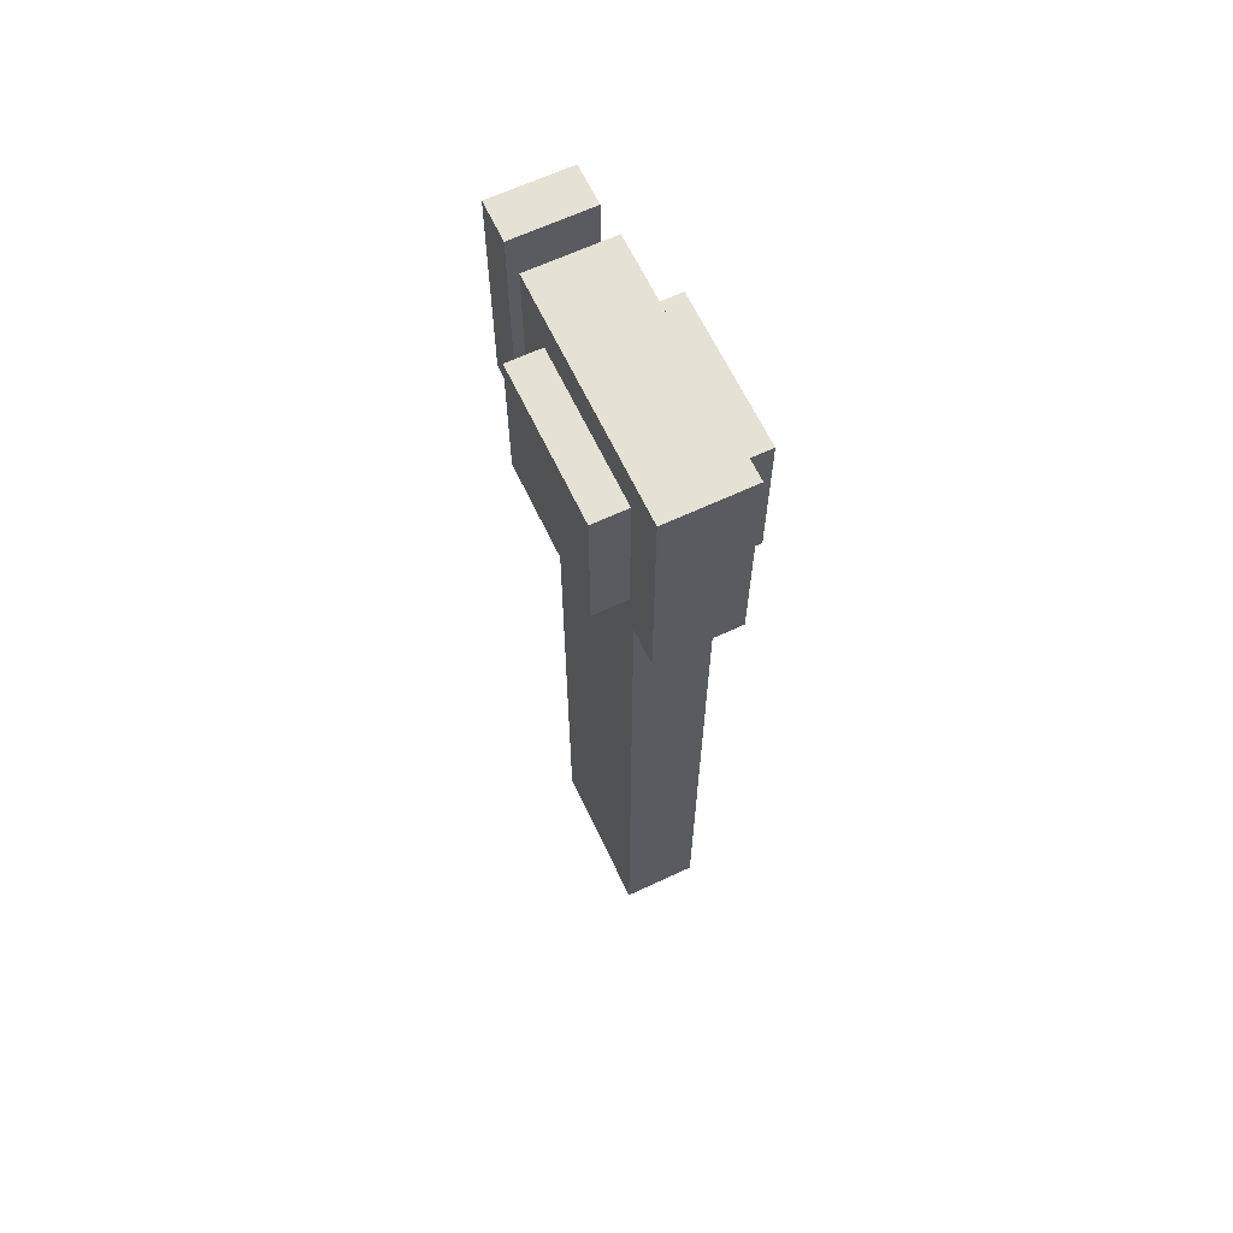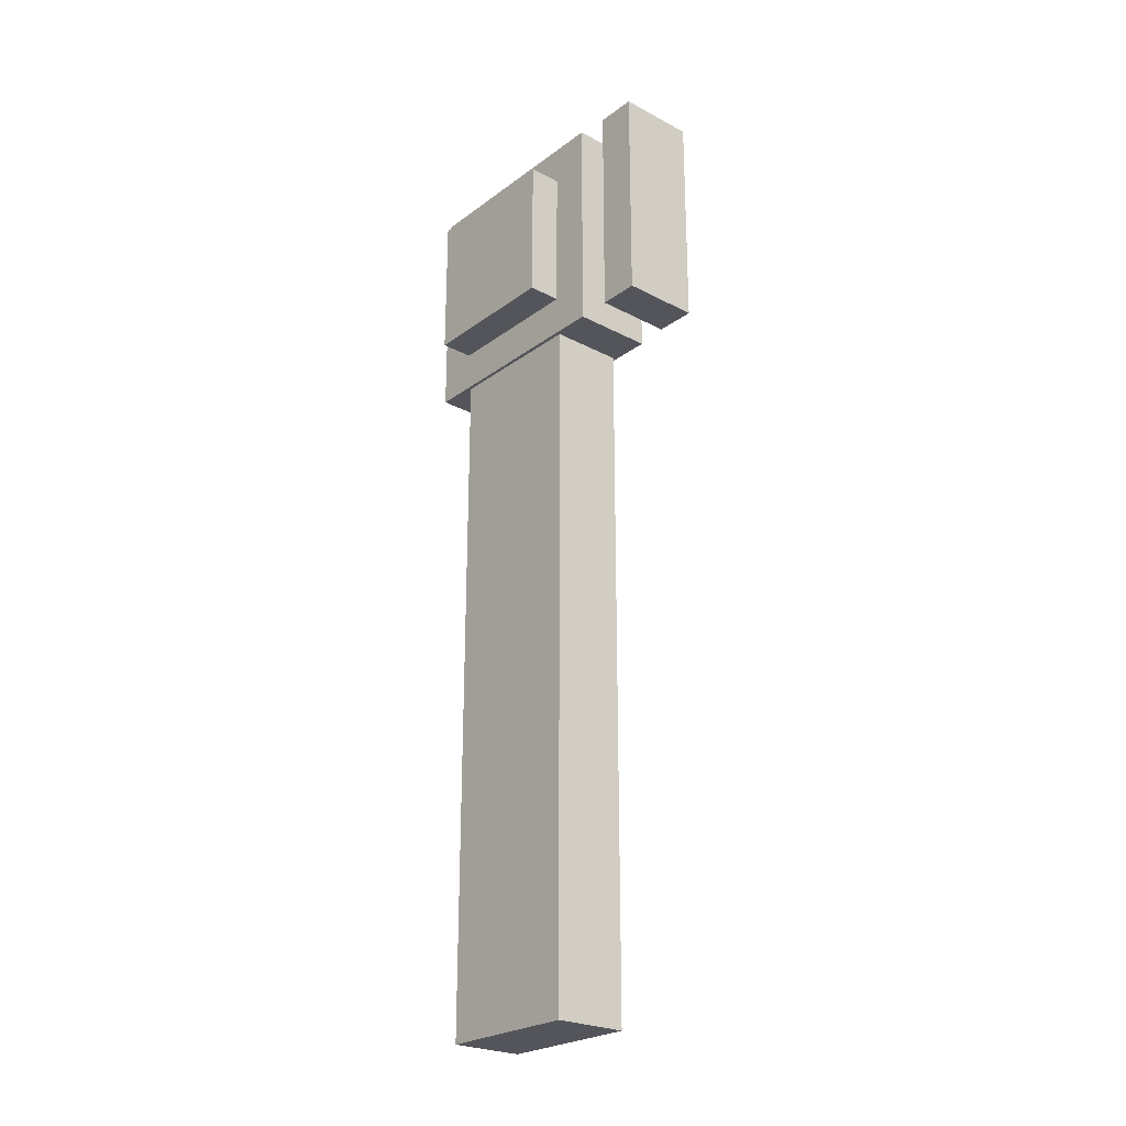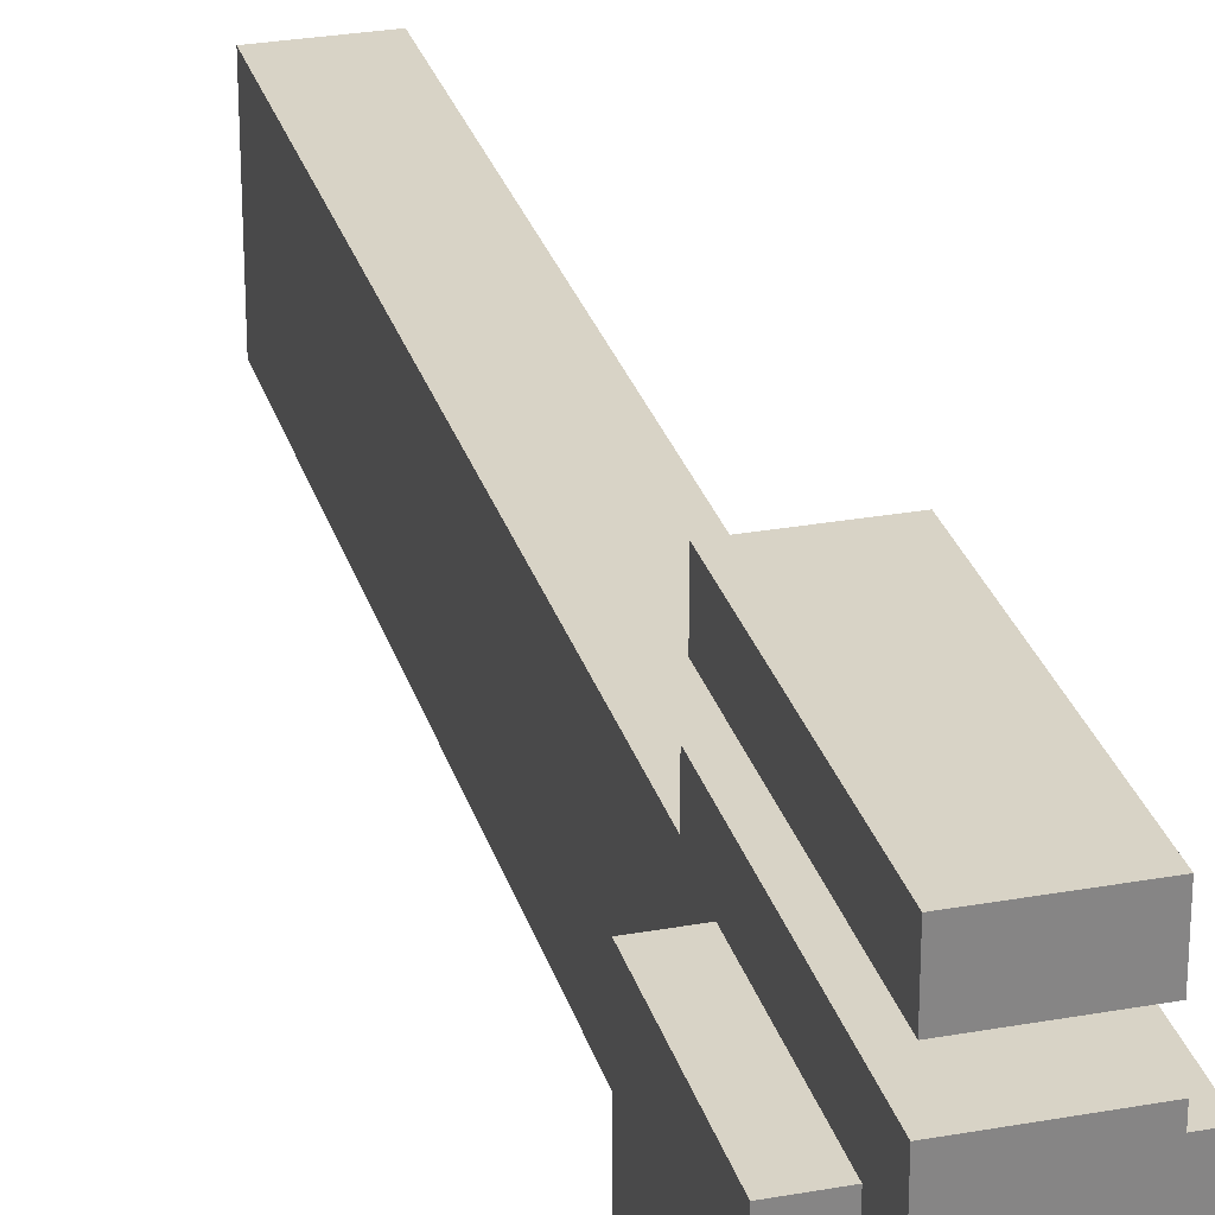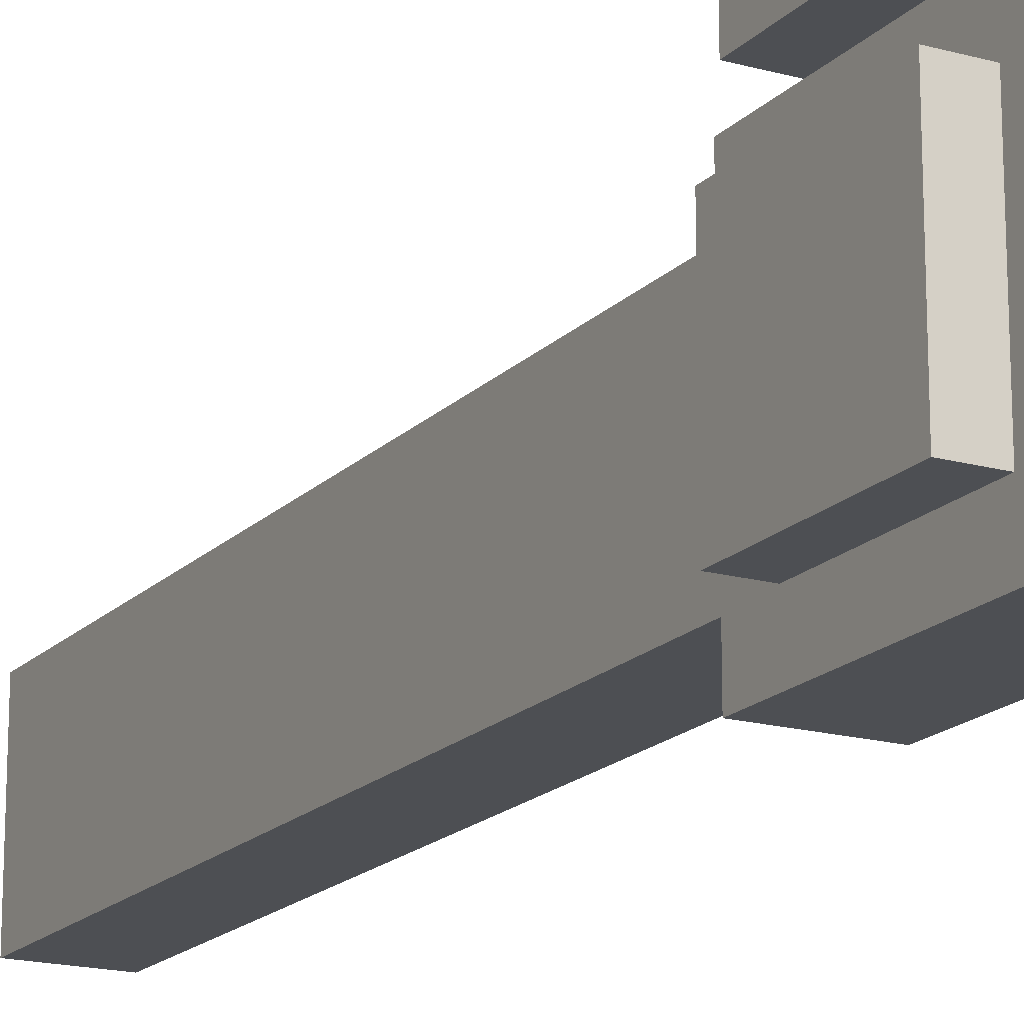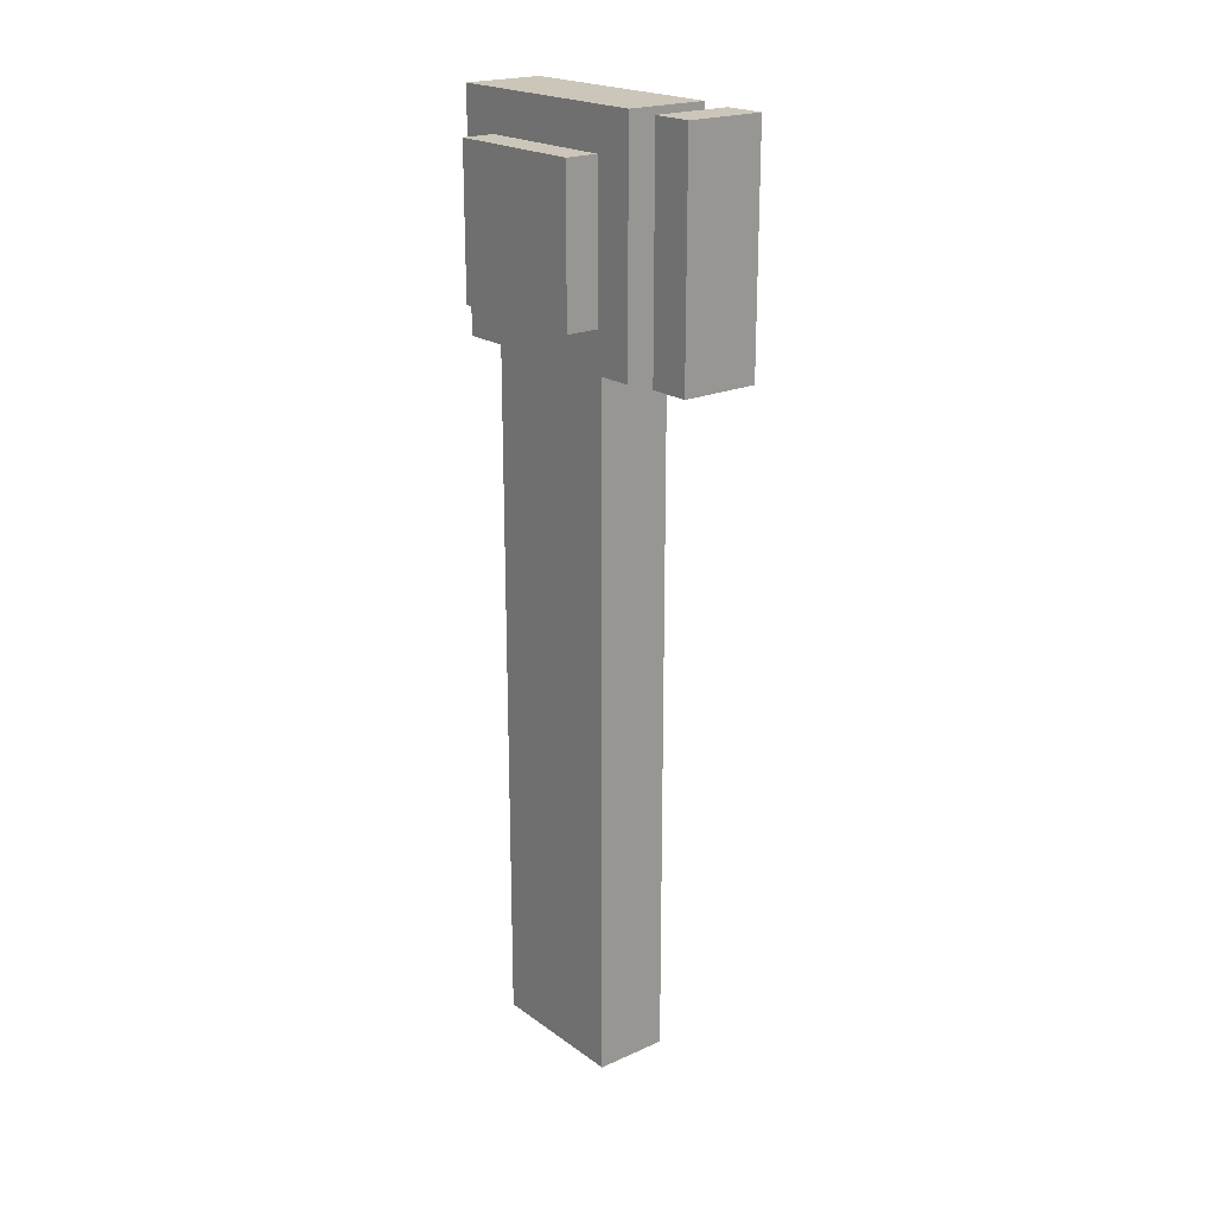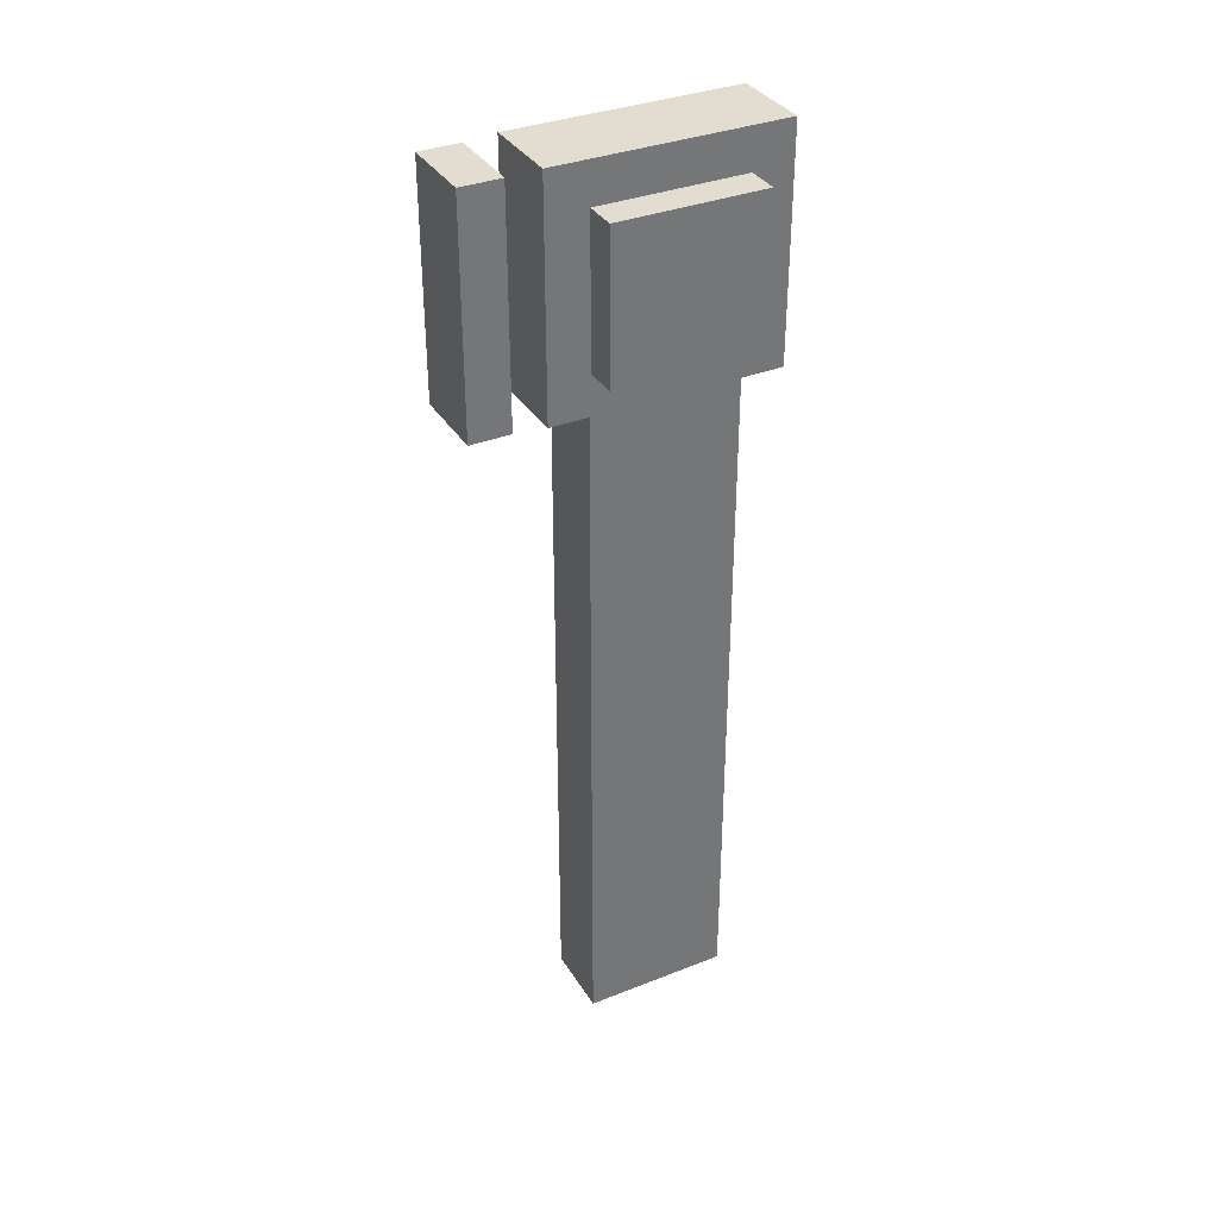
<metadata>
{"format":"obj","ext":"obj","renderer":"f3d","projection":"perspective","resolution":1024,"background":"white","views":[{"elev":64.5,"azim":-25.3,"up":"+Z"},{"elev":-24.9,"azim":139.6,"up":"+Z"},{"elev":28.1,"azim":-15.3,"up":"+Y"},{"elev":-17.6,"azim":-28.7,"up":"+Y"},{"elev":20.9,"azim":141.5,"up":"+Z"},{"elev":35.2,"azim":-117.6,"up":"+Z"}]}
</metadata>
<code>
o Rod
v -1.188 0.125 -1.688
v -1.188 0.125 -2.875
v -1.188 -0.125 -1.688
v -1.188 -0.125 -2.875
v -1.312 0.125 -2.875
v -1.312 0.125 -1.688
v -1.312 -0.125 -2.875
v -1.312 -0.125 -1.688
v -1.181 0.1938 -1.306
v -1.181 0.1938 -1.694
v -1.181 -0.1938 -1.306
v -1.181 -0.1938 -1.694
v -1.319 0.1938 -1.694
v -1.319 0.1938 -1.306
v -1.319 -0.1938 -1.694
v -1.319 -0.1938 -1.306
v -1.125 0.125 -1.375
v -1.125 0.125 -1.625
v -1.125 -0.125 -1.375
v -1.125 -0.125 -1.625
v -1.375 0.125 -1.625
v -1.375 0.125 -1.375
v -1.375 -0.125 -1.625
v -1.375 -0.125 -1.375
v -1.184 0.3156 -1.309
v -1.184 0.3156 -1.691
v -1.184 0.2469 -1.309
v -1.184 0.2469 -1.691
v -1.316 0.3156 -1.691
v -1.316 0.3156 -1.309
v -1.316 0.2469 -1.691
v -1.316 0.2469 -1.309
f 4 7 5 2
f 3 4 2 1
f 8 3 1 6
f 7 8 6 5
f 6 1 2 5
f 7 4 3 8
f 12 15 13 10
f 11 12 10 9
f 16 11 9 14
f 15 16 14 13
f 14 9 10 13
f 15 12 11 16
f 20 23 21 18
f 19 20 18 17
f 24 19 17 22
f 23 24 22 21
f 22 17 18 21
f 23 20 19 24
f 28 31 29 26
f 27 28 26 25
f 32 27 25 30
f 31 32 30 29
f 30 25 26 29
f 31 28 27 32

</code>
